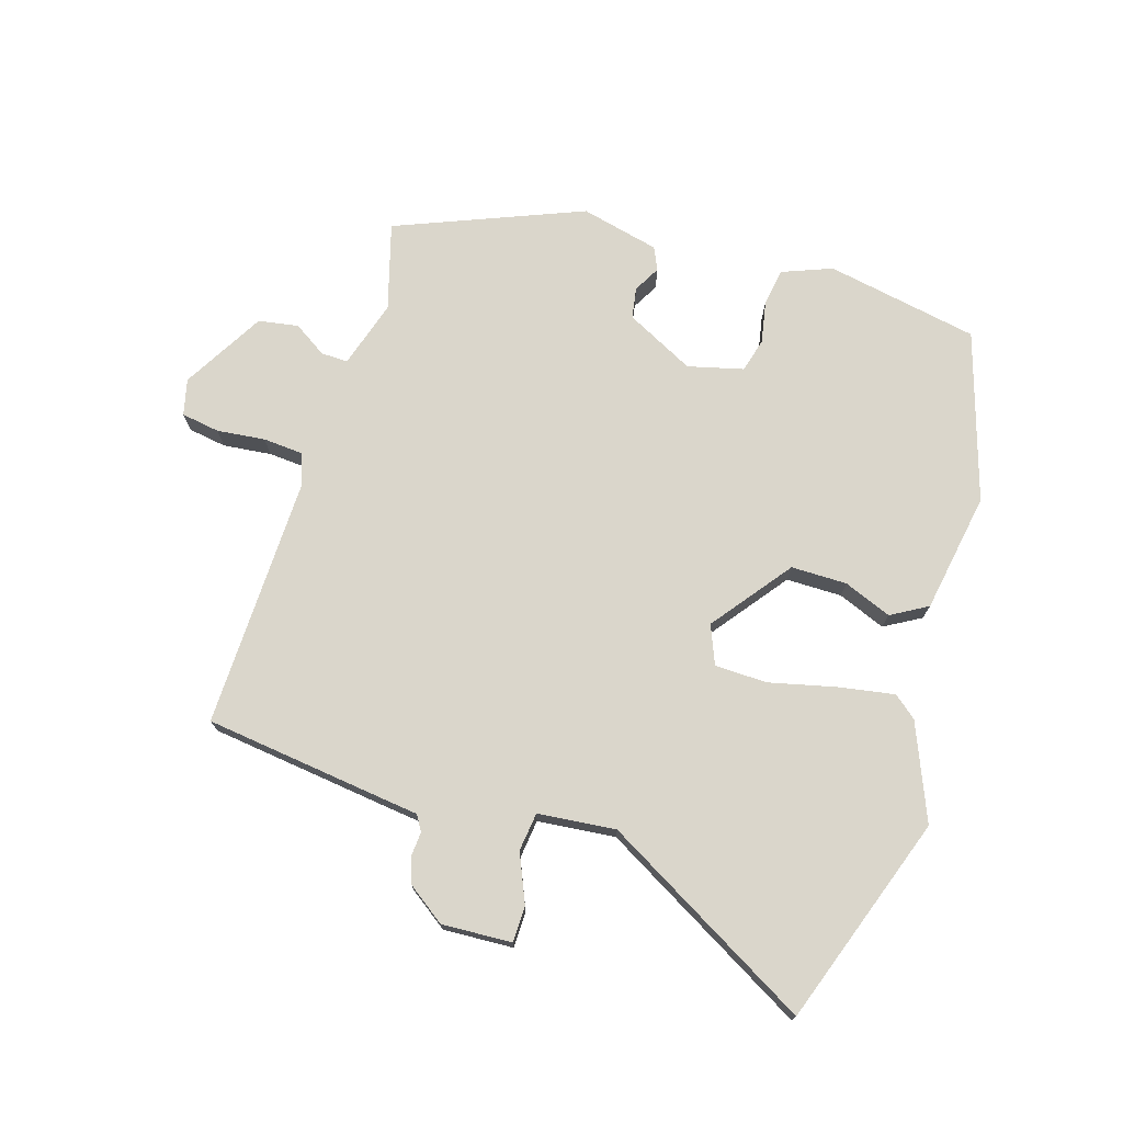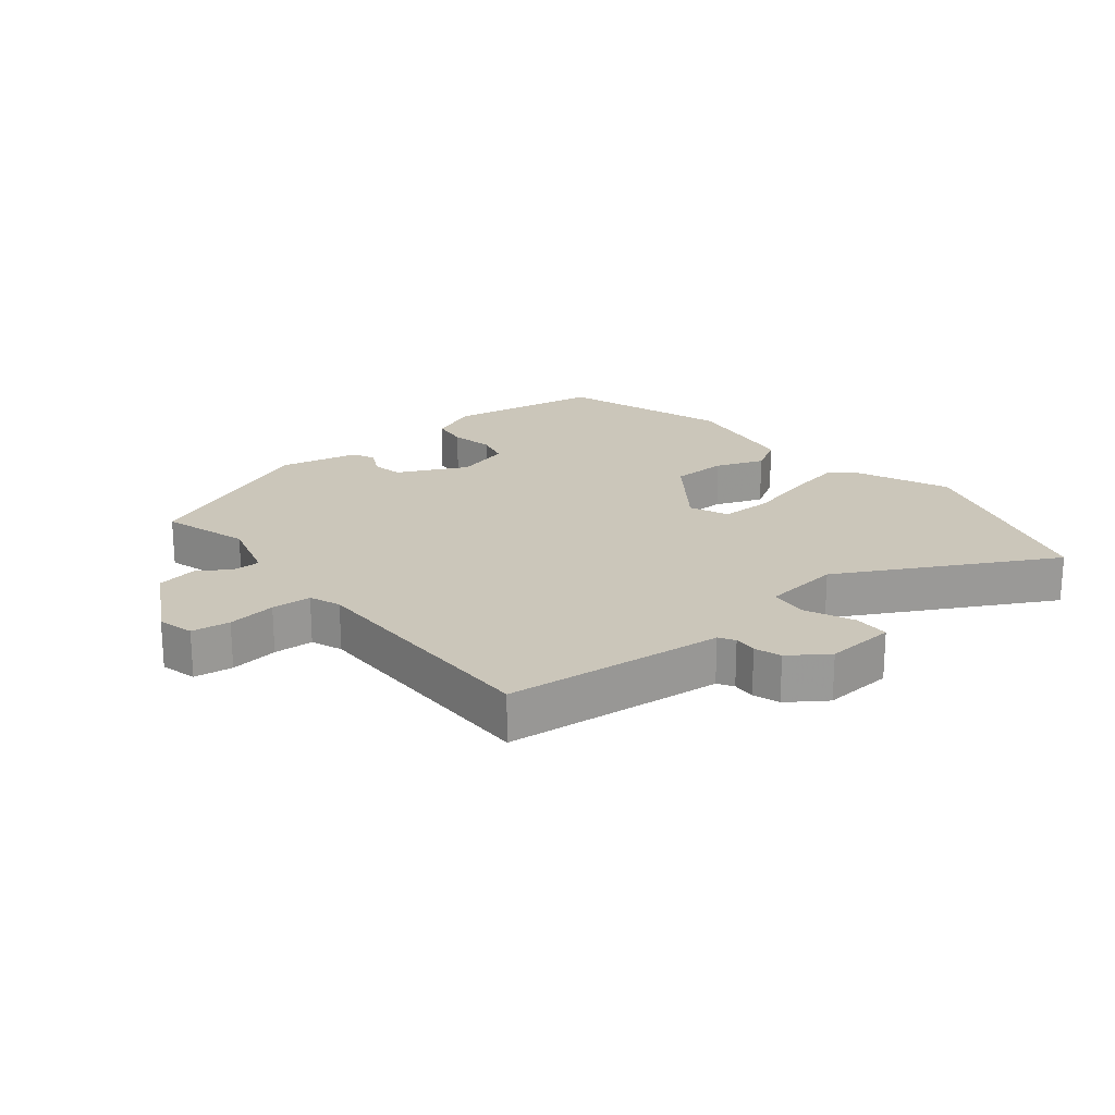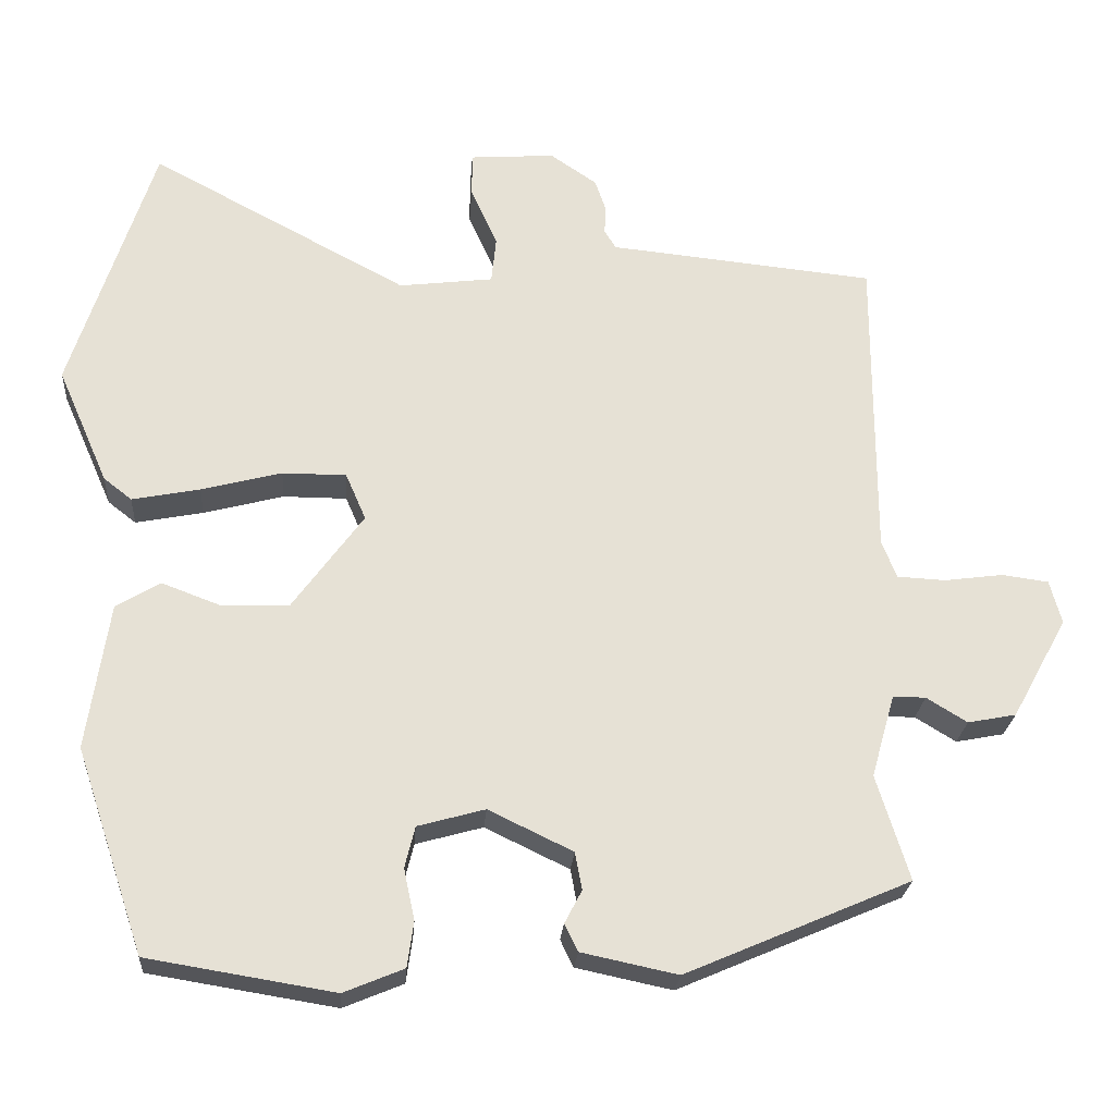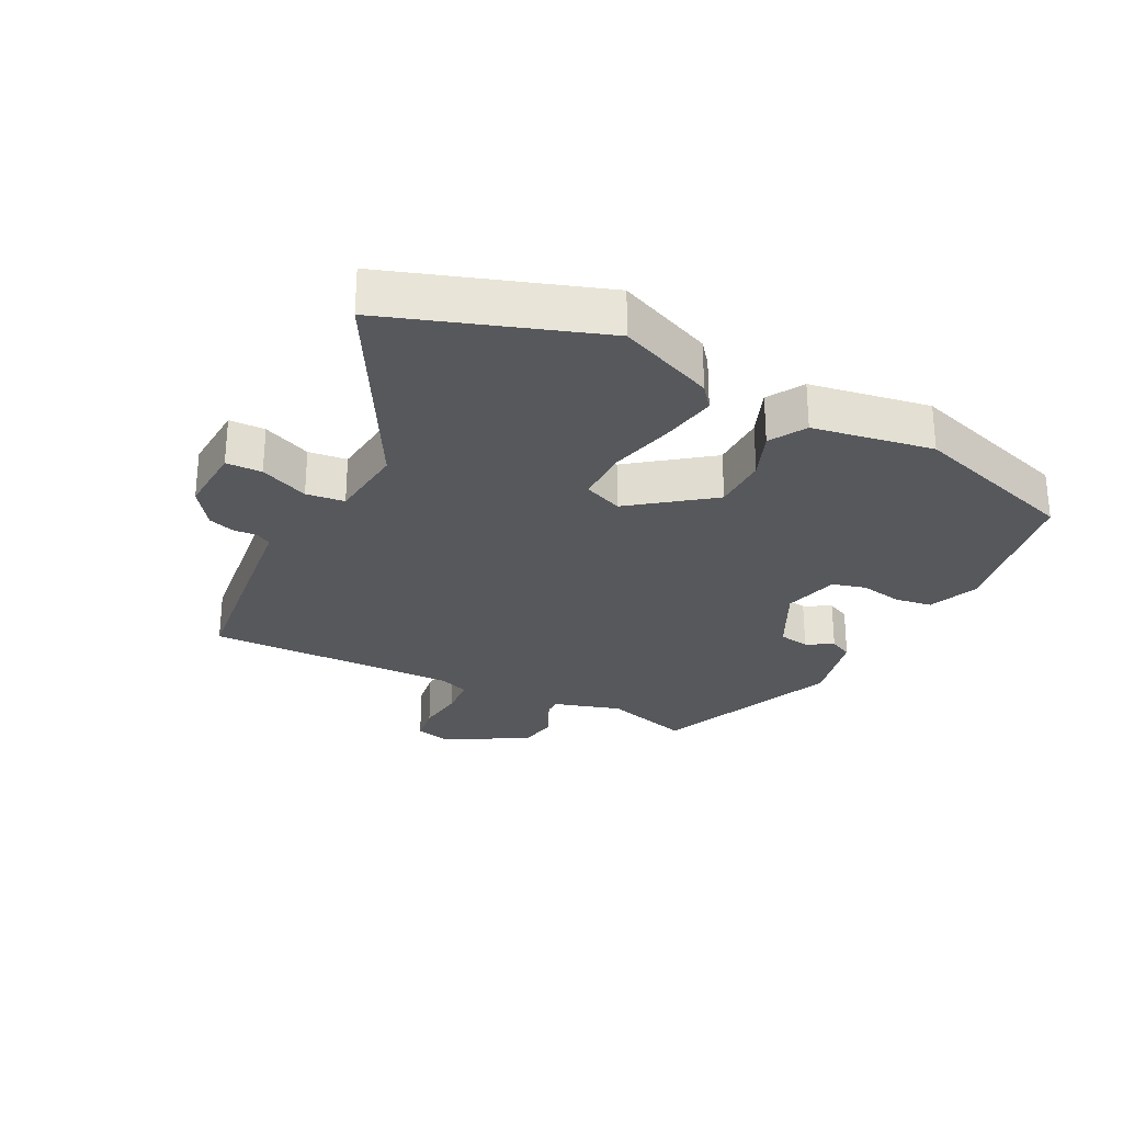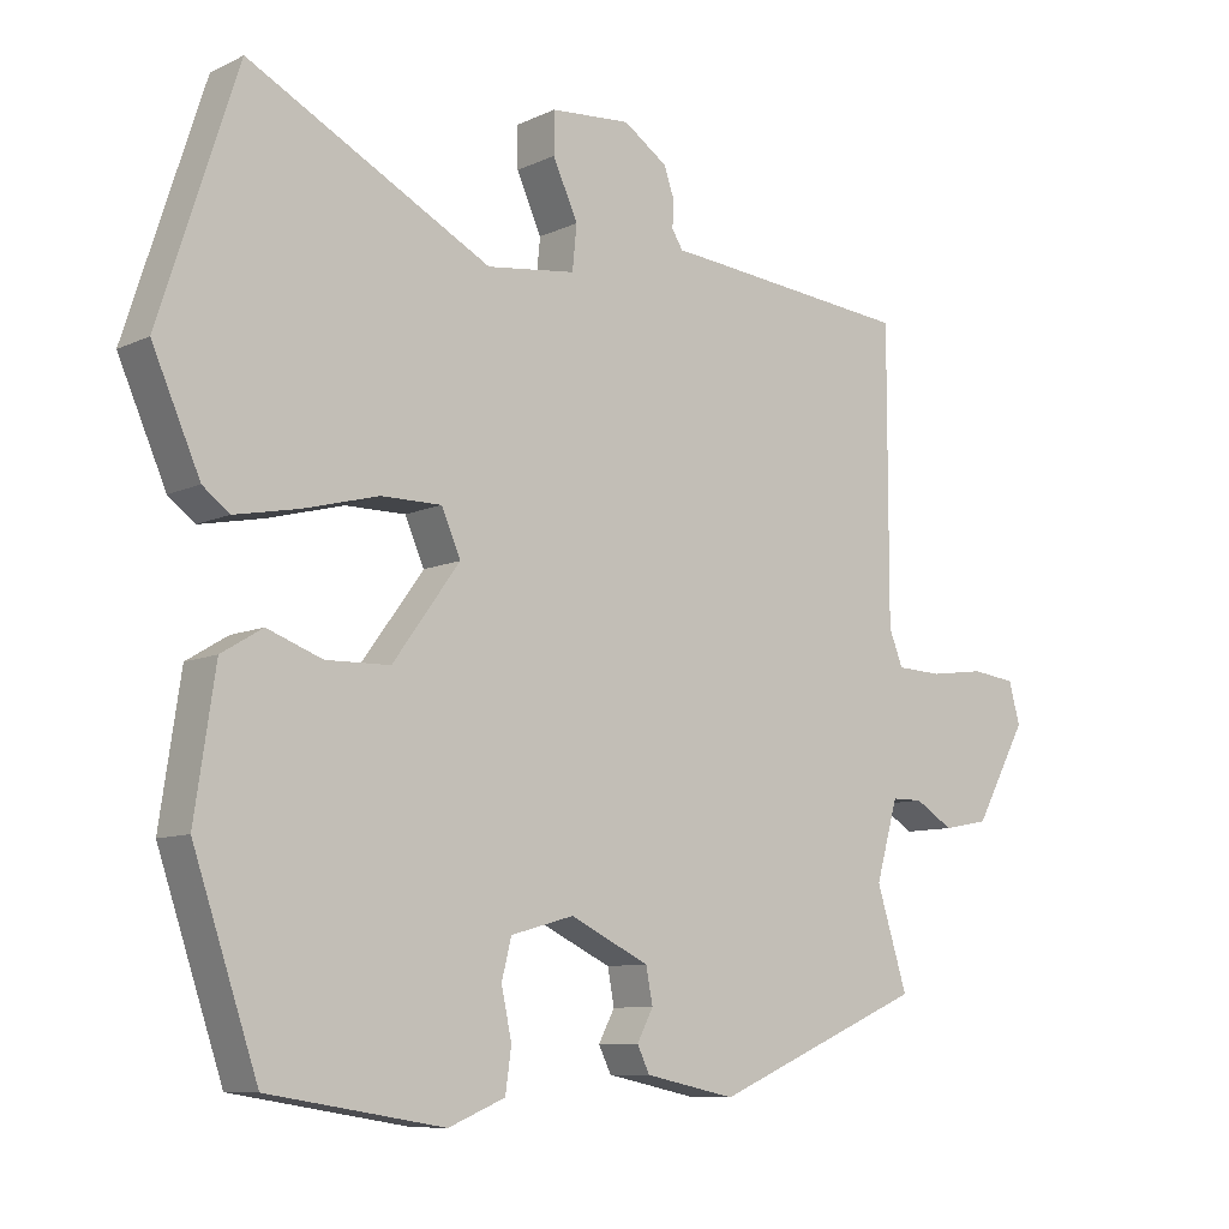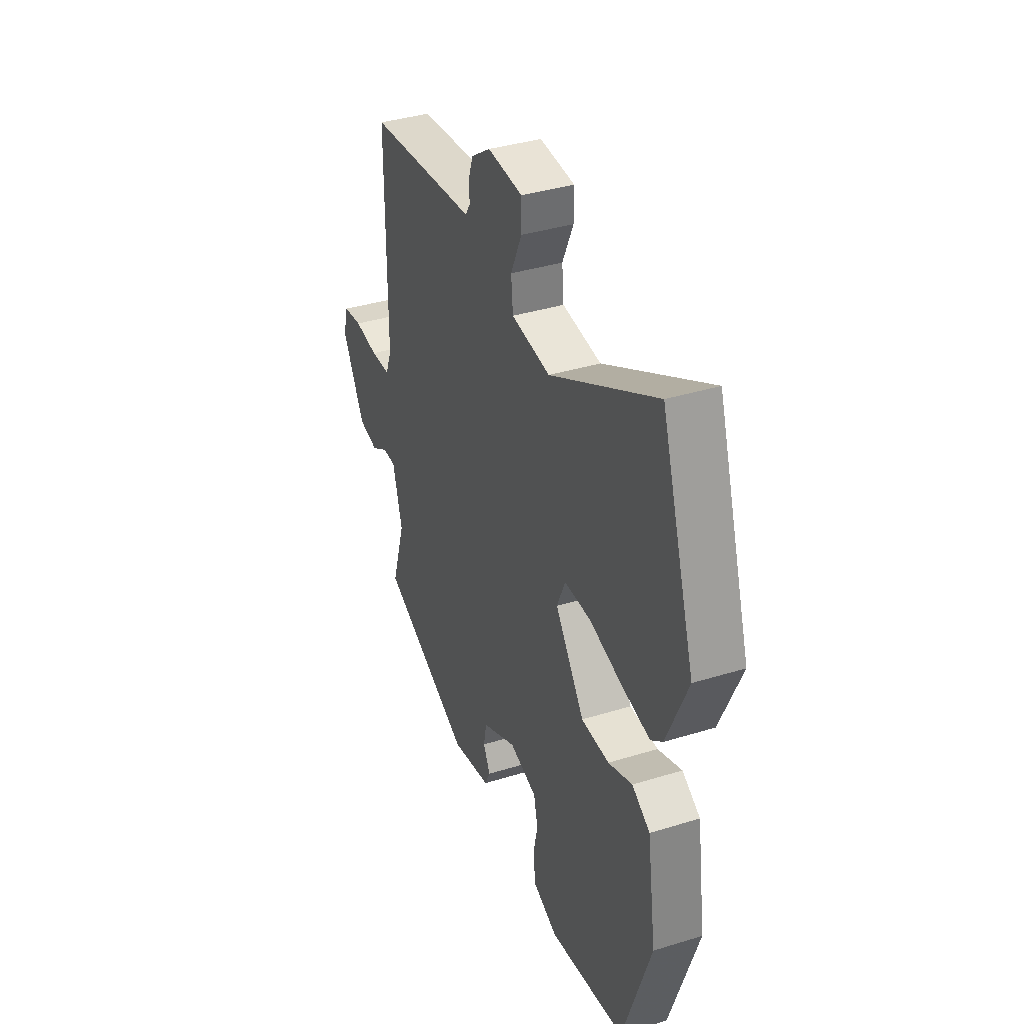
<metadata>
{"format":"obj","ext":"obj","renderer":"f3d","projection":"perspective","resolution":1024,"background":"white","views":[{"elev":73.8,"azim":18.5,"up":"+Y"},{"elev":21.2,"azim":-38.8,"up":"+Y"},{"elev":-24.3,"azim":175.8,"up":"+Z"},{"elev":-27.7,"azim":64.0,"up":"+Y"},{"elev":-8.9,"azim":140.9,"up":"+Z"},{"elev":37.4,"azim":68.4,"up":"+Z"}]}
</metadata>
<code>
v 0.413 0.07 -0.469
v 0.174 0.07 -0.508
v 0.097 0.07 -0.476
v 0.089 0.07 -0.418
v 0.103 0.07 -0.352
v 0.09 0.07 -0.299
v 0.004 0.07 -0.275
v -0.104 0.07 -0.327
v -0.113 0.07 -0.375
v -0.091 0.07 -0.417
v -0.108 0.07 -0.452
v -0.231 0.07 -0.478
v -0.519 0.07 -0.354
v -0.477 0.07 -0.219
v -0.507 0.07 -0.113
v -0.549 0.07 -0.113
v -0.601 0.07 -0.145
v -0.663 0.07 -0.133
v -0.734 0.07 -0.004
v -0.719 0.07 0.052
v -0.659 0.07 0.06
v -0.584 0.07 0.05
v -0.522 0.07 0.053
v -0.503 0.07 0.101
v -0.503 0.07 0.495
v -0.225 0.07 0.523
v -0.162 0.07 0.529
v -0.147 0.07 0.553
v -0.149 0.07 0.589
v -0.135 0.07 0.63
v -0.075 0.07 0.671
v 0.034 0.07 0.663
v 0.034 0.07 0.607
v 0 0.07 0.532
v 0.006 0.07 0.472
v 0.127 0.07 0.457
v 0.457 0.07 0.633
v 0.563 0.07 0.305
v 0.498 0.07 0.157
v 0.462 0.07 0.129
v 0.375 0.07 0.146
v 0.272 0.07 0.173
v 0.19 0.07 0.173
v 0.164 0.07 0.113
v 0.255 0.07 -0.012
v 0.342 0.07 -0.014
v 0.417 0.07 0.014
v 0.473 0.07 -0.02
v 0.501 0.07 -0.208
v 0.413 0 -0.469
v 0.174 0 -0.508
v 0.097 0 -0.476
v 0.089 0 -0.418
v 0.103 0 -0.352
v 0.09 0 -0.299
v 0.004 0 -0.275
v -0.104 0 -0.327
v -0.113 0 -0.375
v -0.091 0 -0.417
v -0.108 0 -0.452
v -0.231 0 -0.478
v -0.519 0 -0.354
v -0.477 0 -0.219
v -0.507 0 -0.113
v -0.549 0 -0.113
v -0.601 0 -0.145
v -0.663 0 -0.133
v -0.734 0 -0.004
v -0.719 0 0.052
v -0.659 0 0.06
v -0.584 0 0.05
v -0.522 0 0.053
v -0.503 0 0.101
v -0.503 0 0.495
v -0.225 0 0.523
v -0.162 0 0.529
v -0.147 0 0.553
v -0.149 0 0.589
v -0.135 0 0.63
v -0.075 0 0.671
v 0.034 0 0.663
v 0.034 0 0.607
v 0 0 0.532
v 0.006 0 0.472
v 0.127 0 0.457
v 0.457 0 0.633
v 0.563 0 0.305
v 0.498 0 0.157
v 0.462 0 0.129
v 0.375 0 0.146
v 0.272 0 0.173
v 0.19 0 0.173
v 0.164 0 0.113
v 0.255 0 -0.012
v 0.342 0 -0.014
v 0.417 0 0.014
v 0.473 0 -0.02
v 0.501 0 -0.208
f 46 47 48 49
f 45 46 49 1
f 44 45 1 2
f 39 40 41 42
f 37 38 39 42
f 36 37 42 43
f 35 36 43 44
f 31 32 33 34
f 31 34 35
f 28 29 30 31
f 28 31 35
f 27 28 35 44
f 24 25 26 27
f 23 24 27 44
f 19 20 21 22
f 19 22 23
f 16 17 18 19
f 15 16 19 23
f 14 15 23 44
f 9 10 11 12
f 8 9 12 13
f 7 8 13 14
f 2 3 4 5
f 2 5 6
f 44 2 6
f 7 14 44
f 6 7 44
f 98 97 96 95
f 50 98 95 94
f 51 50 94 93
f 91 90 89 88
f 91 88 87 86
f 92 91 86 85
f 93 92 85 84
f 83 82 81 80
f 84 83 80
f 80 79 78 77
f 84 80 77
f 93 84 77 76
f 76 75 74 73
f 93 76 73 72
f 71 70 69 68
f 72 71 68
f 68 67 66 65
f 72 68 65 64
f 93 72 64 63
f 61 60 59 58
f 62 61 58 57
f 63 62 57 56
f 54 53 52 51
f 55 54 51
f 55 51 93
f 93 63 56
f 93 56 55
f 1 50 51 2
f 2 51 52 3
f 3 52 53 4
f 4 53 54 5
f 5 54 55 6
f 6 55 56 7
f 7 56 57 8
f 8 57 58 9
f 9 58 59 10
f 10 59 60 11
f 11 60 61 12
f 12 61 62 13
f 13 62 63 14
f 14 63 64 15
f 15 64 65 16
f 16 65 66 17
f 17 66 67 18
f 18 67 68 19
f 19 68 69 20
f 20 69 70 21
f 21 70 71 22
f 22 71 72 23
f 23 72 73 24
f 24 73 74 25
f 25 74 75 26
f 26 75 76 27
f 27 76 77 28
f 28 77 78 29
f 29 78 79 30
f 30 79 80 31
f 31 80 81 32
f 32 81 82 33
f 33 82 83 34
f 34 83 84 35
f 35 84 85 36
f 36 85 86 37
f 37 86 87 38
f 38 87 88 39
f 39 88 89 40
f 40 89 90 41
f 41 90 91 42
f 42 91 92 43
f 43 92 93 44
f 44 93 94 45
f 45 94 95 46
f 46 95 96 47
f 47 96 97 48
f 48 97 98 49
f 49 98 50 1

</code>
